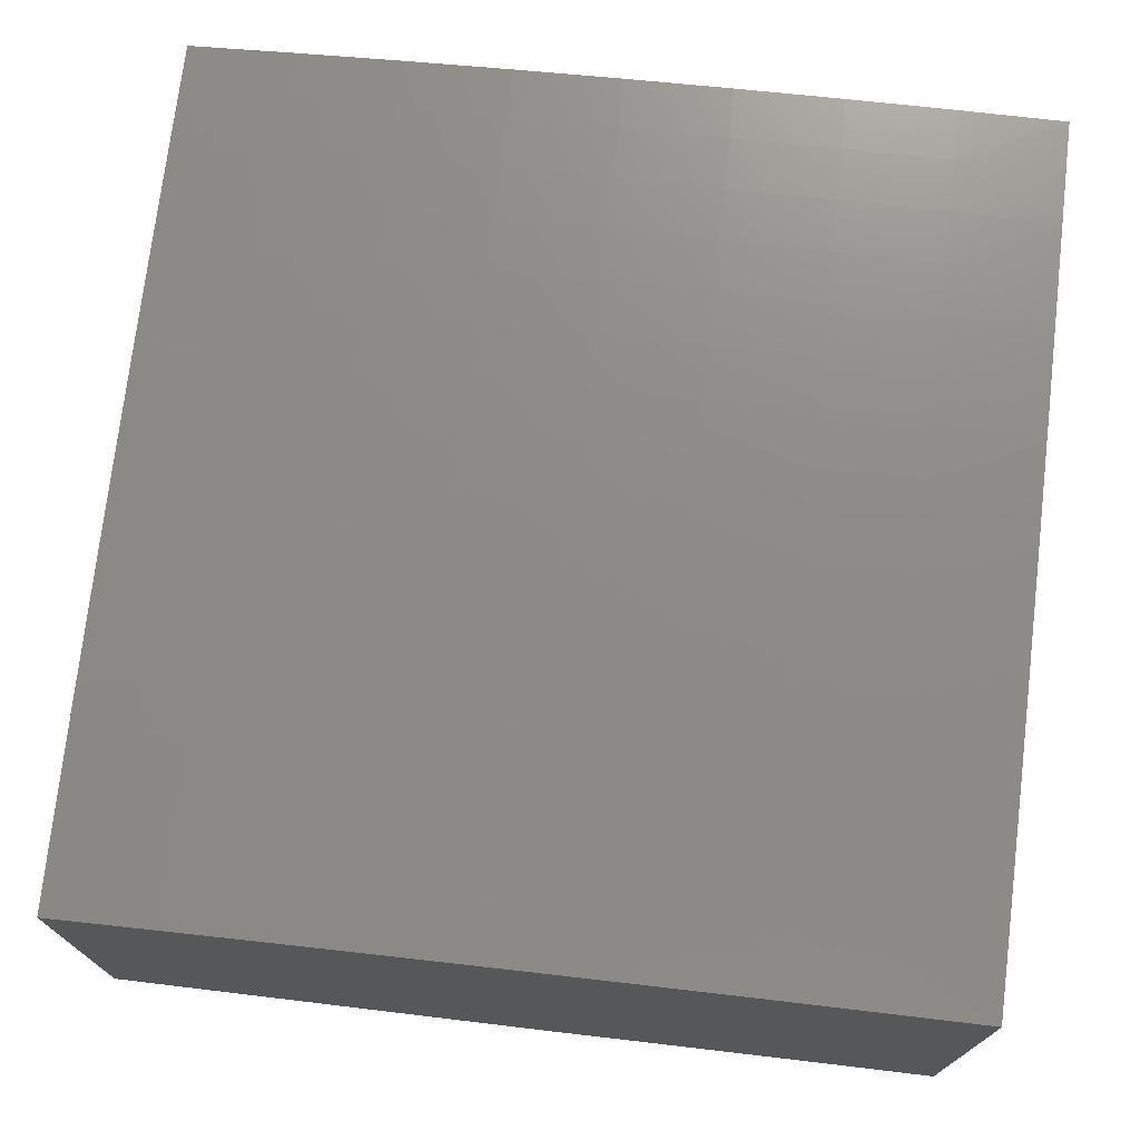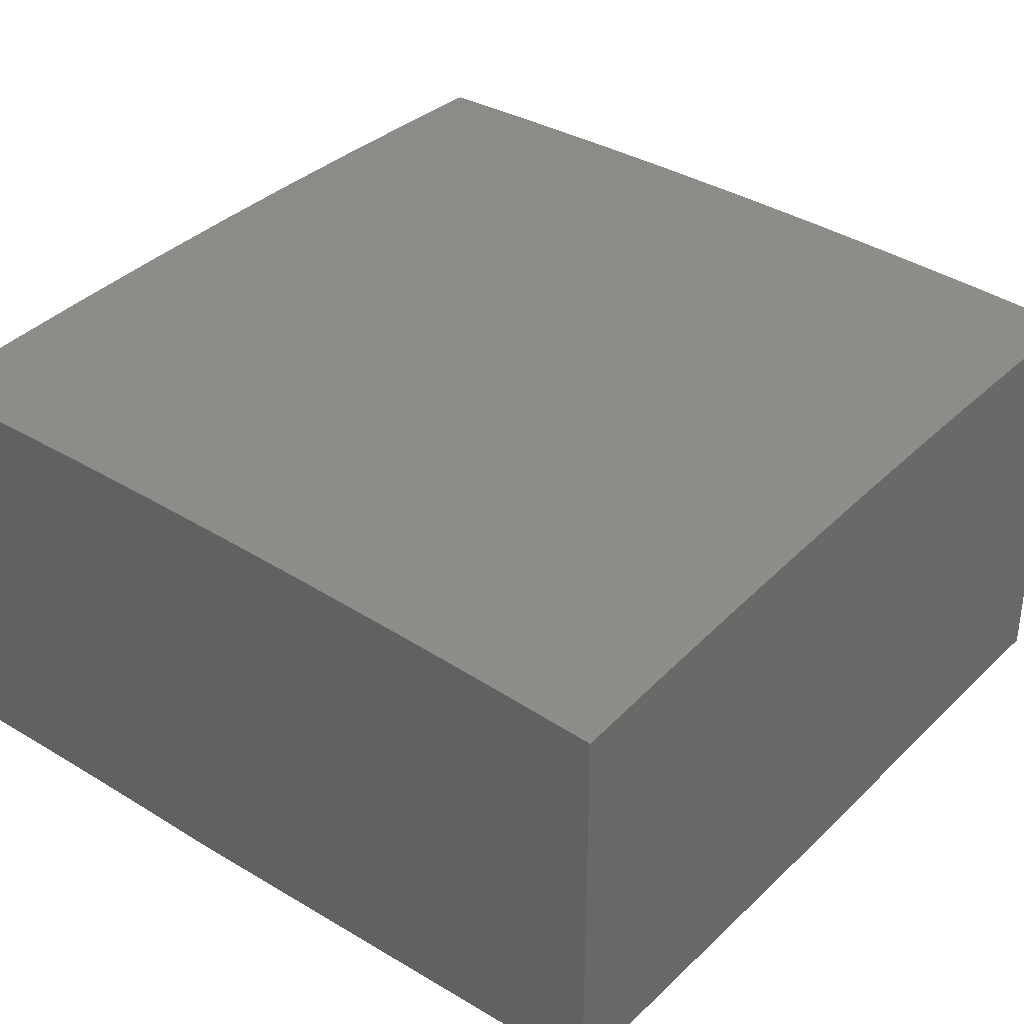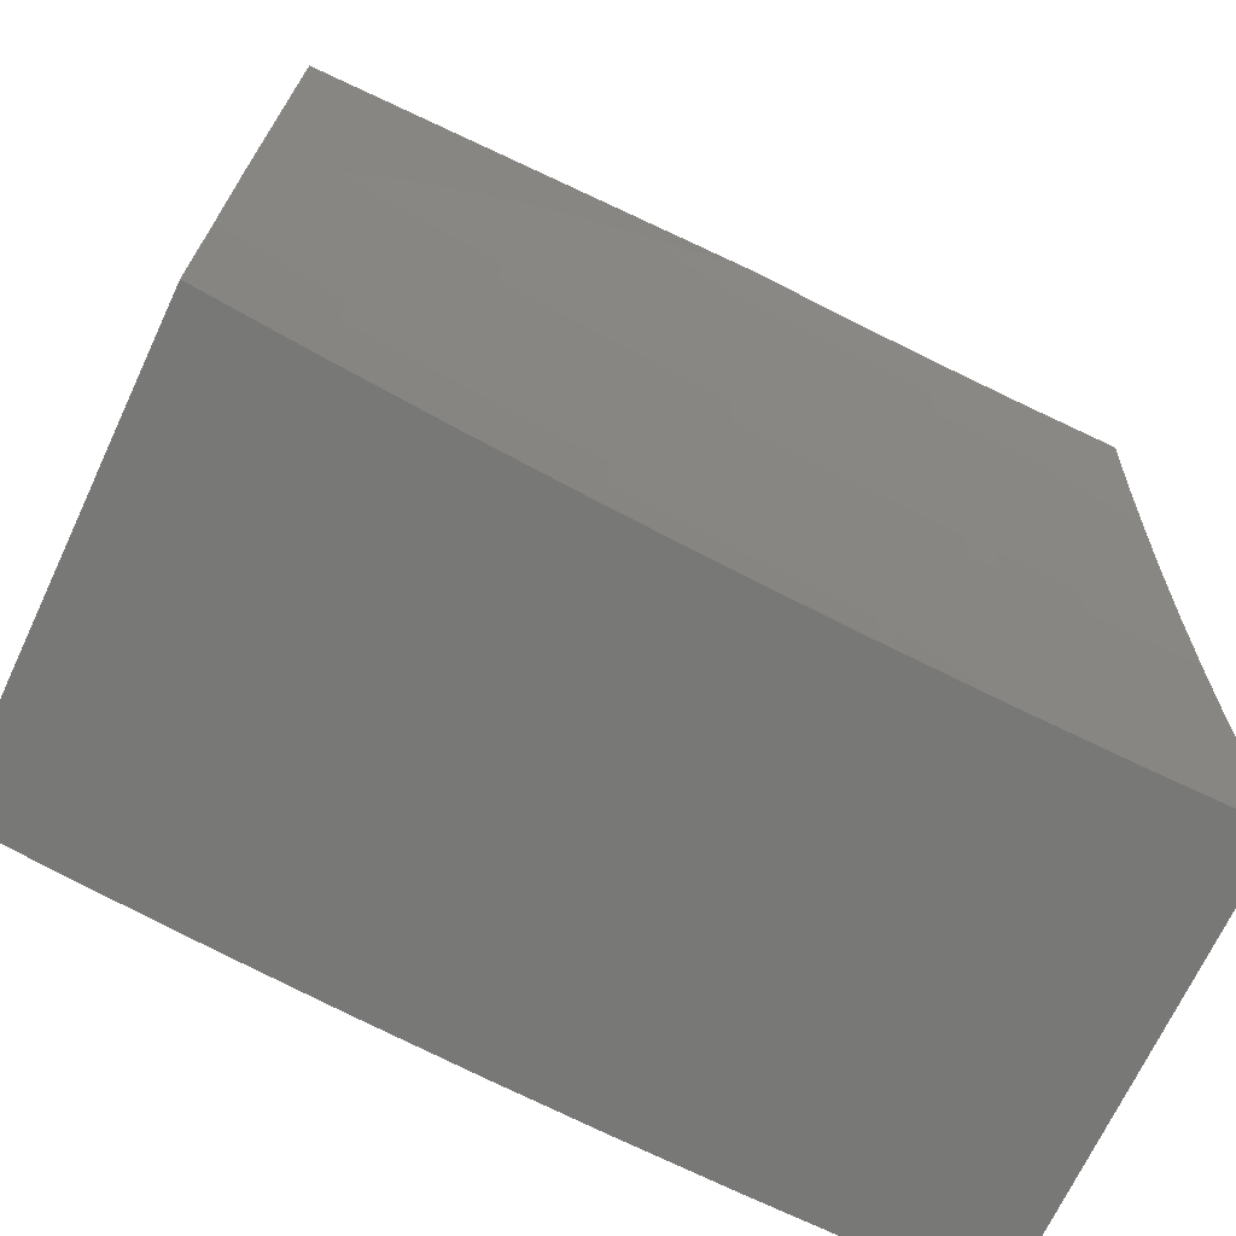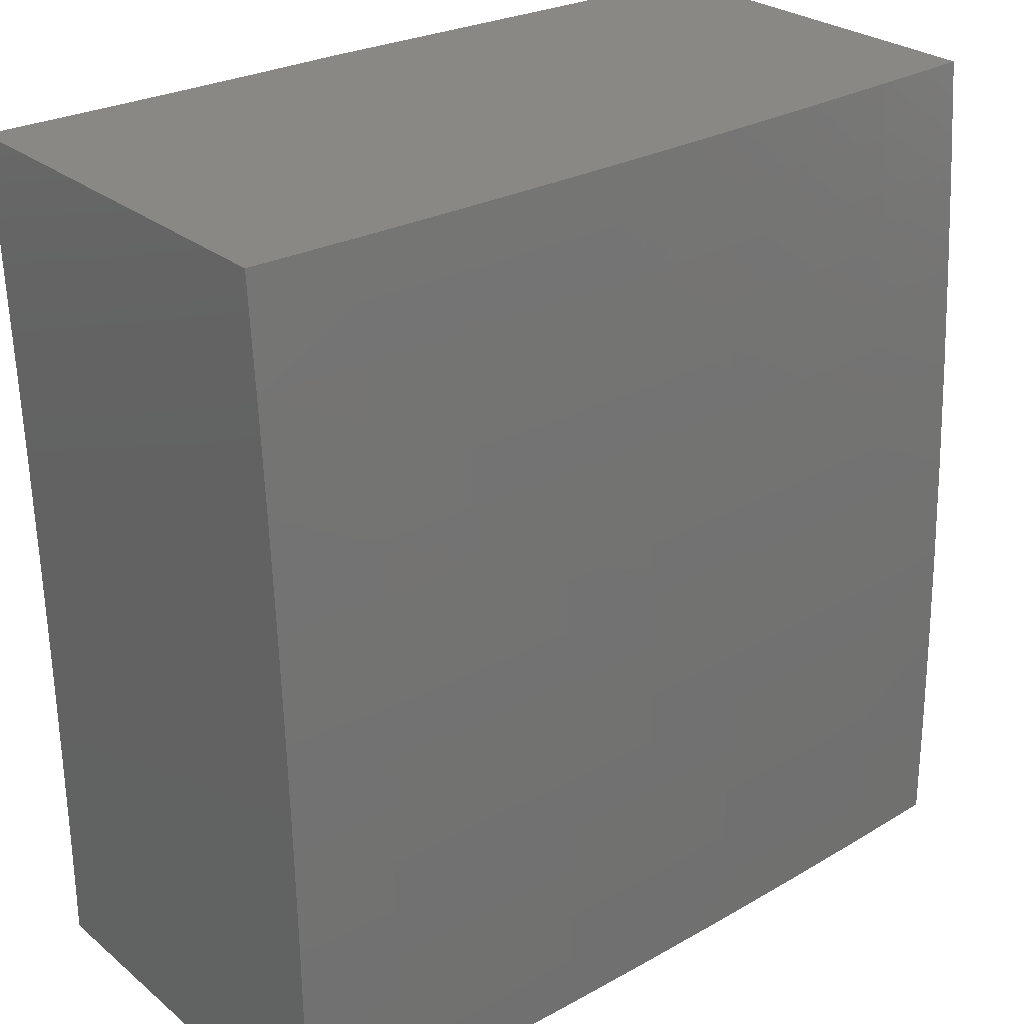
<metadata>
{"format":"stl","ext":"stl","renderer":"f3d","projection":"perspective","resolution":1024,"background":"white","views":[{"elev":73.0,"azim":6.8,"up":"+Y"},{"elev":33.6,"azim":-51.3,"up":"+Y"},{"elev":-70.5,"azim":-25.1,"up":"+Z"},{"elev":26.8,"azim":141.4,"up":"+Z"}]}
</metadata>
<code>
# stl→obj: 290 verts, 576 faces
v -1 11.01 0.1008
v -1 11.01 0
v -0.8739 11.02 0.06159
v -0.8752 11.02 0
v -0.7504 11.03 0
v -0.7477 11.03 0.06159
v -0.6255 11.03 0
v -0.6218 11.03 0.06159
v -0.5005 11.04 0
v -0.4965 11.04 0.06159
v -0.3754 11.04 0
v -0.3716 11.04 0.06159
v -0.2503 11.05 0
v -0.2472 11.05 0.06159
v -0.1252 11.05 0
v -0.1233 11.05 0.06159
v 0 11.05 0
v 0 11.05 0.1251
v 0 11.05 0.2503
v -0.1233 11.05 0.1852
v -0.1233 11.05 0.1233
v 0 11.04 0.3754
v -0.1233 11.05 0.3092
v -0.1233 11.05 0.2471
v -0.2472 11.05 0.1852
v -0.2472 11.05 0.1233
v -0.3716 11.04 0.1233
v 0 11.04 0.5004
v -0.1232 11.04 0.4338
v -0.1233 11.04 0.3715
v -0.2471 11.04 0.3092
v -0.2471 11.04 0.2471
v -0.3715 11.04 0.2471
v -0.3715 11.04 0.1852
v -0.4964 11.04 0.1852
v -0.4965 11.04 0.1233
v -0.6218 11.03 0.1233
v 0 11.03 0.6254
v -0.1232 11.04 0.5589
v -0.1232 11.04 0.4963
v -0.247 11.04 0.4338
v -0.2471 11.04 0.3715
v -0.3714 11.04 0.3715
v -0.3715 11.04 0.3092
v -0.4963 11.04 0.3092
v -0.4964 11.04 0.2471
v -0.6217 11.03 0.2471
v -0.6218 11.03 0.1852
v -0.7476 11.02 0.1852
v -0.7476 11.03 0.1233
v -0.8739 11.02 0.1233
v 0 11.03 0.7504
v -0.1231 11.03 0.6844
v -0.1232 11.03 0.6216
v -0.2469 11.03 0.5589
v -0.247 11.04 0.4963
v -0.3713 11.03 0.4963
v -0.3713 11.04 0.4338
v -0.4961 11.03 0.4338
v -0.4962 11.03 0.3715
v -0.6215 11.03 0.3715
v -0.6216 11.03 0.3092
v -0.7474 11.02 0.3092
v -0.7475 11.02 0.2471
v -0.8737 11.01 0.2471
v -0.8738 11.02 0.1852
v -1 11 0.2016
v 0 11.02 0.8752
v -0.123 11.02 0.8103
v -0.1231 11.03 0.7473
v -0.2468 11.03 0.6844
v -0.2469 11.03 0.6216
v -0.3711 11.03 0.6216
v -0.3712 11.03 0.5589
v -0.4959 11.03 0.5589
v -0.496 11.03 0.4963
v -0.6213 11.02 0.4963
v -0.6214 11.03 0.4338
v -0.7471 11.02 0.4338
v -0.7473 11.02 0.3715
v -0.8735 11.01 0.3715
v -0.8736 11.01 0.3092
v -1 11 0.3024
v 0 11.01 1
v -0.1229 11.01 0.9367
v -0.123 11.02 0.8734
v -0.2466 11.02 0.8103
v -0.2467 11.02 0.7473
v -0.3708 11.02 0.7473
v -0.371 11.02 0.6844
v -0.4956 11.02 0.6844
v -0.4958 11.02 0.6216
v -0.621 11.02 0.6216
v -0.6211 11.02 0.5589
v -0.7468 11.01 0.5589
v -0.747 11.02 0.4963
v -0.8731 11.01 0.4963
v -0.8733 11.01 0.4338
v -0.9701 11 0.4745
v -0.9806 11 0.451
v -0.1152 11.01 1
v -0.2303 11.01 1
v -0.2464 11.01 0.9367
v -0.3455 11 1
v -0.3704 11.01 0.9367
v -0.4606 11 1
v -0.4836 11 0.9884
v -0.4949 11 0.9367
v -0.5063 11 0.9762
v -0.5288 11 0.9635
v -0.5508 11 0.9502
v -0.5726 11 0.9365
v -0.594 11 0.9222
v -0.4951 11.01 0.8734
v -0.615 11 0.9074
v -0.6201 11 0.8734
v -0.6357 11 0.8922
v -0.656 11 0.8764
v -0.6759 11 0.8602
v -0.6203 11.01 0.8103
v -0.4953 11.01 0.8103
v -0.3705 11.01 0.8734
v -0.3707 11.02 0.8103
v -0.2465 11.02 0.8734
v -0.6954 11 0.8435
v -0.7145 11 0.8264
v -0.7332 11 0.8087
v -0.7515 11 0.7907
v -0.7461 11 0.7473
v -0.6206 11.01 0.7473
v -0.7694 11 0.7722
v -0.7868 11 0.7533
v -0.8039 11 0.7339
v -0.7464 11.01 0.6844
v -0.8204 11 0.7141
v -0.8366 11 0.694
v -0.8522 11 0.6735
v -0.7466 11.01 0.6216
v -0.6208 11.01 0.6844
v -0.8673 11 0.6526
v -0.8727 11 0.6216
v -0.8729 11 0.5589
v -0.8961 11 0.6099
v -0.9097 11 0.5881
v -0.882 11 0.6314
v -0.9228 11 0.5659
v -0.9355 11 0.5435
v -0.9475 11 0.5208
v -0.9591 11 0.4978
v -0.9906 11 0.4272
v -1 11 0.4032
v -0.4955 11.02 0.7473
v 1.182e-33 11.55 0.1251
v 0 11.55 0
v -0.1237 11.55 0.0616
v -0.1252 11.55 0
v -0.248 11.55 0.0616
v -0.2503 11.55 0
v -0.3727 11.54 0.0616
v -0.3754 11.54 0
v -0.498 11.54 0.0616
v -0.5005 11.54 0
v -0.6237 11.53 0.0616
v -0.6255 11.53 0
v -0.7504 11.53 0.0616
v -0.7504 11.53 0
v -0.8752 11.52 0
v -0.8765 11.52 0.0616
v -1 11.51 0
v -1 11.51 0.1251
v -1 11.5 0.2503
v -0.8764 11.52 0.1852
v -0.8765 11.52 0.1233
v -1 11.5 0.3754
v -0.8762 11.51 0.3093
v -0.8763 11.51 0.2472
v -0.7502 11.52 0.1852
v -0.7503 11.52 0.1233
v -0.6237 11.53 0.1233
v -1 11.5 0.5004
v -0.8759 11.51 0.4339
v -0.8761 11.51 0.3715
v -0.75 11.52 0.3093
v -0.7501 11.52 0.2472
v -0.6236 11.53 0.2472
v -0.6237 11.53 0.1852
v -0.4979 11.54 0.1852
v -0.498 11.54 0.1233
v -0.3727 11.54 0.1233
v -1 11.49 0.6254
v -0.8756 11.5 0.5589
v -0.8758 11.51 0.4963
v -0.7497 11.52 0.4339
v -0.7498 11.52 0.3715
v -0.6234 11.53 0.3715
v -0.6235 11.53 0.3093
v -0.4978 11.54 0.3093
v -0.4979 11.54 0.2472
v -0.3727 11.54 0.2472
v -0.3727 11.54 0.1852
v -0.248 11.55 0.1852
v -0.248 11.55 0.1233
v -0.1237 11.55 0.1233
v -1 11.48 0.7504
v -0.8751 11.5 0.6844
v -0.8753 11.5 0.6216
v -0.7493 11.51 0.5589
v -0.7495 11.52 0.4963
v -0.6232 11.52 0.4963
v -0.6233 11.53 0.4339
v -0.4977 11.53 0.4339
v -0.4978 11.53 0.3715
v -0.3726 11.54 0.3715
v -0.3726 11.54 0.3093
v -0.2479 11.54 0.3093
v -0.2479 11.54 0.2472
v -0.1237 11.55 0.2472
v -0.1237 11.55 0.1852
v 1.736e-33 11.55 0.2503
v -1 11.48 0.8752
v -0.8745 11.49 0.8103
v -0.8748 11.49 0.7473
v -0.7488 11.51 0.6844
v -0.7491 11.51 0.6216
v -0.6229 11.52 0.6216
v -0.623 11.52 0.5589
v -0.4975 11.53 0.5589
v -0.4976 11.53 0.4963
v -0.3724 11.53 0.4963
v -0.3725 11.54 0.4339
v -0.2478 11.54 0.4339
v -0.2479 11.54 0.3715
v -0.1237 11.54 0.3715
v -0.1237 11.55 0.3093
v 1.809e-33 11.54 0.3754
v -1 11.47 1
v -0.8738 11.48 0.9367
v -0.8742 11.49 0.8735
v -0.7483 11.5 0.8103
v -0.7486 11.5 0.7473
v -0.6225 11.51 0.7473
v -0.6227 11.51 0.6844
v -0.4972 11.52 0.6844
v -0.4973 11.52 0.6216
v -0.3722 11.53 0.6216
v -0.3723 11.53 0.5589
v -0.2477 11.53 0.5589
v -0.2478 11.54 0.4963
v -0.1236 11.54 0.4963
v -0.1236 11.54 0.4339
v 1.543e-33 11.54 0.5004
v -0.8752 11.48 1
v -0.7504 11.48 1
v -0.7476 11.49 0.9367
v -0.6255 11.49 1
v -0.6218 11.5 0.9367
v -0.5005 11.5 1
v -0.4965 11.5 0.9367
v -0.3754 11.5 1
v -0.3716 11.51 0.9367
v -0.2503 11.51 1
v -0.2472 11.51 0.9367
v -0.1252 11.51 1
v -0.1233 11.51 0.9367
v 0 11.51 1
v 1.688e-34 11.52 0.8752
v 5.788e-34 11.53 0.7504
v -0.1234 11.52 0.8103
v -0.1234 11.52 0.8735
v 1.085e-33 11.53 0.6254
v -0.1235 11.53 0.6844
v -0.1235 11.53 0.7473
v -0.2474 11.52 0.8103
v -0.2473 11.52 0.8735
v -0.3717 11.51 0.8735
v -0.1236 11.54 0.5589
v -0.1236 11.53 0.6216
v -0.2476 11.53 0.6844
v -0.2475 11.52 0.7473
v -0.372 11.52 0.7473
v -0.3719 11.52 0.8103
v -0.4968 11.51 0.8103
v -0.4967 11.51 0.8735
v -0.622 11.5 0.8735
v -0.2476 11.53 0.6216
v -0.3721 11.52 0.6844
v -0.497 11.52 0.7473
v -0.6223 11.51 0.8103
v -0.748 11.49 0.8735
v -1 11 1
f 1 2 3
f 3 2 4
f 3 4 5
f 3 5 6
f 6 5 7
f 6 7 8
f 8 7 9
f 8 9 10
f 10 9 11
f 10 11 12
f 12 11 13
f 12 13 14
f 14 13 15
f 14 15 16
f 16 15 17
f 16 17 18
f 19 20 18
f 18 20 21
f 18 21 16
f 16 21 14
f 22 23 19
f 19 23 24
f 19 24 20
f 20 24 25
f 20 25 26
f 26 25 27
f 26 27 12
f 12 27 10
f 28 29 22
f 22 29 30
f 22 30 23
f 23 30 31
f 23 31 32
f 32 31 33
f 32 33 34
f 34 33 35
f 34 35 36
f 36 35 37
f 36 37 8
f 8 37 6
f 38 39 28
f 28 39 40
f 28 40 29
f 29 40 41
f 29 41 42
f 42 41 43
f 42 43 44
f 44 43 45
f 44 45 46
f 46 45 47
f 46 47 48
f 48 47 49
f 48 49 50
f 50 49 51
f 50 51 3
f 3 51 1
f 52 53 38
f 38 53 54
f 38 54 39
f 39 54 55
f 39 55 56
f 56 55 57
f 56 57 58
f 58 57 59
f 58 59 60
f 60 59 61
f 60 61 62
f 62 61 63
f 62 63 64
f 64 63 65
f 64 65 66
f 66 65 67
f 66 67 51
f 51 67 1
f 68 69 52
f 52 69 70
f 52 70 53
f 53 70 71
f 53 71 72
f 72 71 73
f 72 73 74
f 74 73 75
f 74 75 76
f 76 75 77
f 76 77 78
f 78 77 79
f 78 79 80
f 80 79 81
f 80 81 82
f 82 81 83
f 82 83 65
f 65 83 67
f 84 85 68
f 68 85 86
f 68 86 69
f 69 86 87
f 69 87 88
f 88 87 89
f 88 89 90
f 90 89 91
f 90 91 92
f 92 91 93
f 92 93 94
f 94 93 95
f 94 95 96
f 96 95 97
f 96 97 98
f 98 97 99
f 98 99 100
f 84 101 85
f 85 101 102
f 85 102 103
f 103 102 104
f 103 104 105
f 105 104 106
f 105 106 107
f 105 107 108
f 108 107 109
f 108 109 110
f 110 111 108
f 108 111 112
f 108 112 113
f 108 113 114
f 114 113 115
f 114 115 116
f 116 115 117
f 116 117 118
f 118 119 116
f 116 119 120
f 116 120 114
f 114 120 121
f 114 121 122
f 122 121 123
f 122 123 124
f 124 123 87
f 124 87 86
f 119 125 120
f 120 125 126
f 120 126 127
f 128 129 127
f 127 129 130
f 127 130 120
f 120 130 121
f 128 131 129
f 129 131 132
f 129 132 133
f 129 133 134
f 134 133 135
f 134 135 136
f 136 137 134
f 134 137 138
f 134 138 139
f 139 138 93
f 139 93 91
f 137 140 138
f 138 140 141
f 138 141 142
f 142 141 143
f 142 143 144
f 140 145 141
f 141 145 143
f 144 146 142
f 142 146 147
f 142 147 97
f 97 147 148
f 97 148 149
f 149 99 97
f 100 150 98
f 98 150 81
f 98 81 79
f 151 83 150
f 150 83 81
f 64 66 49
f 49 66 51
f 80 82 63
f 63 82 65
f 96 98 79
f 138 142 95
f 95 142 97
f 3 6 50
f 50 6 37
f 50 37 48
f 48 37 35
f 48 35 46
f 46 35 33
f 46 33 44
f 44 33 31
f 44 31 42
f 42 31 30
f 42 30 29
f 62 64 47
f 47 64 49
f 78 80 61
f 61 80 63
f 94 96 77
f 77 96 79
f 93 138 95
f 130 129 134
f 130 134 139
f 60 62 45
f 45 62 47
f 76 78 59
f 59 78 61
f 92 94 75
f 75 94 77
f 130 139 152
f 152 139 91
f 152 91 89
f 8 10 36
f 36 10 27
f 36 27 34
f 34 27 25
f 34 25 32
f 32 25 24
f 32 24 23
f 58 60 43
f 43 60 45
f 74 76 57
f 57 76 59
f 90 92 73
f 73 92 75
f 123 121 152
f 152 121 130
f 123 152 89
f 105 108 114
f 105 114 122
f 56 58 41
f 41 58 43
f 72 74 55
f 55 74 57
f 88 90 71
f 71 90 73
f 87 123 89
f 103 105 122
f 103 122 124
f 12 14 26
f 26 14 21
f 26 21 20
f 39 56 40
f 40 56 41
f 53 72 54
f 54 72 55
f 69 88 70
f 70 88 71
f 85 103 124
f 85 124 86
f 153 154 155
f 155 154 156
f 155 156 157
f 157 156 158
f 157 158 159
f 159 158 160
f 159 160 161
f 161 160 162
f 161 162 163
f 163 162 164
f 163 164 165
f 165 164 166
f 165 166 167
f 165 167 168
f 168 167 169
f 168 169 170
f 171 172 170
f 170 172 173
f 170 173 168
f 168 173 165
f 174 175 171
f 171 175 176
f 171 176 172
f 172 176 177
f 172 177 178
f 178 177 179
f 178 179 163
f 163 179 161
f 180 181 174
f 174 181 182
f 174 182 175
f 175 182 183
f 175 183 184
f 184 183 185
f 184 185 186
f 186 185 187
f 186 187 188
f 188 187 189
f 188 189 159
f 159 189 157
f 190 191 180
f 180 191 192
f 180 192 181
f 181 192 193
f 181 193 194
f 194 193 195
f 194 195 196
f 196 195 197
f 196 197 198
f 198 197 199
f 198 199 200
f 200 199 201
f 200 201 202
f 202 201 203
f 202 203 155
f 155 203 153
f 204 205 190
f 190 205 206
f 190 206 191
f 191 206 207
f 191 207 208
f 208 207 209
f 208 209 210
f 210 209 211
f 210 211 212
f 212 211 213
f 212 213 214
f 214 213 215
f 214 215 216
f 216 215 217
f 216 217 218
f 218 217 219
f 218 219 153
f 220 221 204
f 204 221 222
f 204 222 205
f 205 222 223
f 205 223 224
f 224 223 225
f 224 225 226
f 226 225 227
f 226 227 228
f 228 227 229
f 228 229 230
f 230 229 231
f 230 231 232
f 232 231 233
f 232 233 234
f 234 233 235
f 234 235 219
f 236 237 220
f 220 237 238
f 220 238 221
f 221 238 239
f 221 239 240
f 240 239 241
f 240 241 242
f 242 241 243
f 242 243 244
f 244 243 245
f 244 245 246
f 246 245 247
f 246 247 248
f 248 247 249
f 248 249 250
f 250 249 251
f 250 251 235
f 236 252 237
f 237 252 253
f 237 253 254
f 254 253 255
f 254 255 256
f 256 255 257
f 256 257 258
f 258 257 259
f 258 259 260
f 260 259 261
f 260 261 262
f 262 261 263
f 262 263 264
f 264 263 265
f 264 265 266
f 267 268 266
f 266 268 269
f 266 269 264
f 264 269 262
f 270 271 267
f 267 271 272
f 267 272 268
f 268 272 273
f 268 273 274
f 274 273 275
f 274 275 260
f 260 275 258
f 251 276 270
f 270 276 277
f 270 277 271
f 271 277 278
f 271 278 279
f 279 278 280
f 279 280 281
f 281 280 282
f 281 282 283
f 283 282 284
f 283 284 256
f 256 284 254
f 218 153 203
f 234 219 217
f 216 218 201
f 201 218 203
f 250 235 233
f 232 234 215
f 215 234 217
f 276 251 249
f 248 250 231
f 231 250 233
f 249 247 276
f 276 247 285
f 276 285 277
f 277 285 278
f 273 272 279
f 279 272 271
f 262 269 274
f 274 269 268
f 155 157 202
f 202 157 189
f 202 189 200
f 200 189 187
f 200 187 198
f 198 187 185
f 198 185 196
f 196 185 183
f 196 183 194
f 194 183 182
f 194 182 181
f 214 216 199
f 199 216 201
f 230 232 213
f 213 232 215
f 246 248 229
f 229 248 231
f 247 245 285
f 285 245 286
f 285 286 278
f 278 286 280
f 275 273 281
f 281 273 279
f 260 262 274
f 212 214 197
f 197 214 199
f 228 230 211
f 211 230 213
f 244 246 227
f 227 246 229
f 245 243 286
f 286 243 287
f 286 287 280
f 280 287 282
f 258 275 283
f 283 275 281
f 159 161 188
f 188 161 179
f 188 179 186
f 186 179 177
f 186 177 184
f 184 177 176
f 184 176 175
f 210 212 195
f 195 212 197
f 226 228 209
f 209 228 211
f 242 244 225
f 225 244 227
f 243 241 287
f 287 241 288
f 287 288 282
f 282 288 284
f 256 258 283
f 208 210 193
f 193 210 195
f 224 226 207
f 207 226 209
f 240 242 223
f 223 242 225
f 241 239 288
f 288 239 289
f 288 289 284
f 284 289 254
f 163 165 178
f 178 165 173
f 178 173 172
f 191 208 192
f 192 208 193
f 205 224 206
f 206 224 207
f 221 240 222
f 222 240 223
f 237 254 289
f 237 289 238
f 238 289 239
f 104 257 106
f 106 257 255
f 106 255 253
f 257 104 259
f 259 104 102
f 259 102 261
f 261 102 101
f 261 101 263
f 263 101 84
f 263 84 265
f 106 253 290
f 290 253 252
f 290 252 236
f 84 68 265
f 265 68 266
f 266 68 52
f 266 52 267
f 267 52 38
f 267 38 270
f 270 38 28
f 270 28 251
f 251 28 22
f 251 22 235
f 235 22 19
f 235 19 219
f 219 19 18
f 219 18 153
f 153 18 17
f 153 17 154
f 154 17 156
f 156 17 15
f 156 15 158
f 158 15 13
f 158 13 160
f 160 13 11
f 160 11 162
f 162 11 9
f 162 9 164
f 164 9 7
f 164 7 166
f 166 7 5
f 166 5 167
f 167 5 169
f 169 5 4
f 169 4 2
f 151 150 290
f 290 150 100
f 290 100 99
f 99 149 290
f 290 149 148
f 290 148 147
f 147 146 290
f 290 146 144
f 290 144 143
f 143 145 290
f 290 145 140
f 290 140 137
f 137 136 290
f 290 136 135
f 290 135 133
f 133 132 290
f 290 132 131
f 290 131 128
f 128 127 290
f 290 127 126
f 290 126 125
f 125 119 290
f 290 119 118
f 290 118 117
f 117 115 290
f 290 115 113
f 290 113 112
f 112 111 290
f 290 111 110
f 290 110 109
f 109 107 290
f 290 107 106
f 2 1 169
f 169 1 170
f 170 1 67
f 170 67 171
f 171 67 83
f 171 83 174
f 174 83 151
f 174 151 180
f 180 151 190
f 190 151 204
f 204 151 290
f 204 290 220
f 220 290 236

</code>
